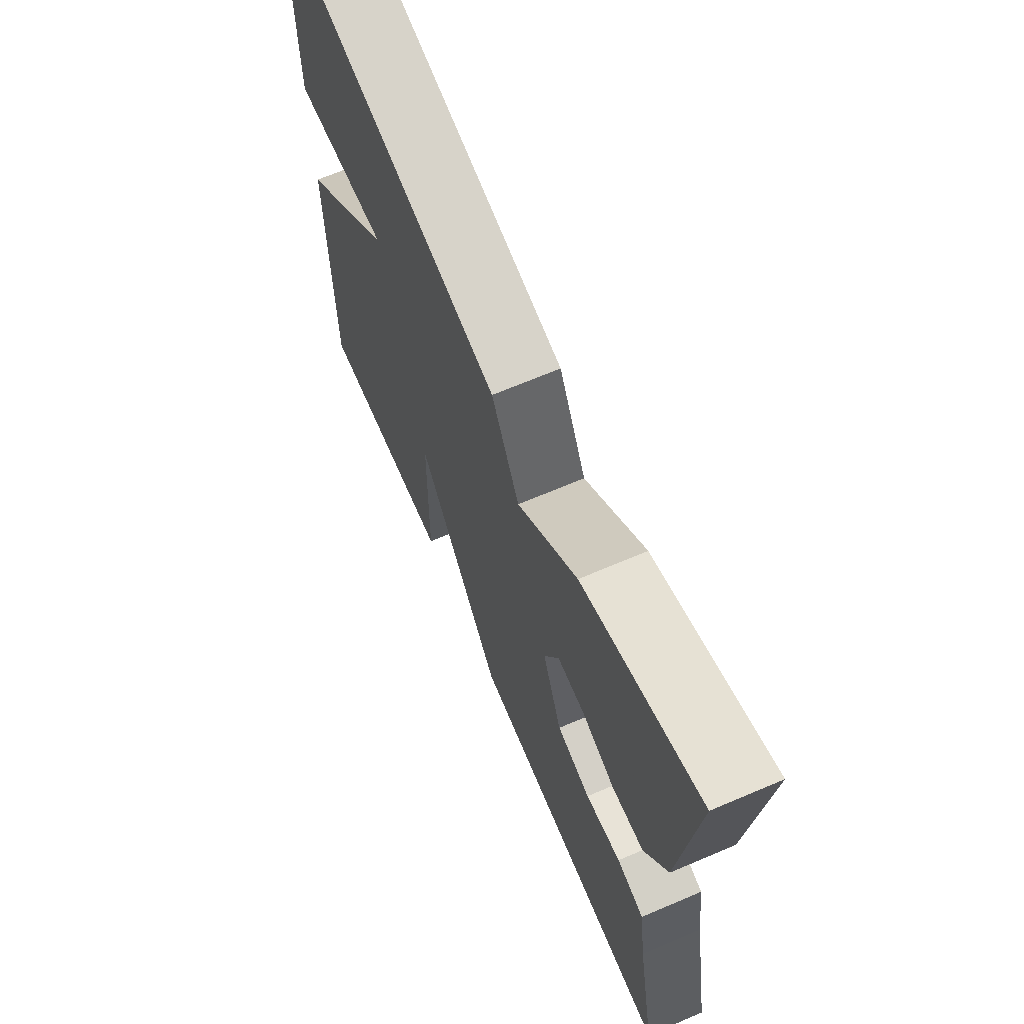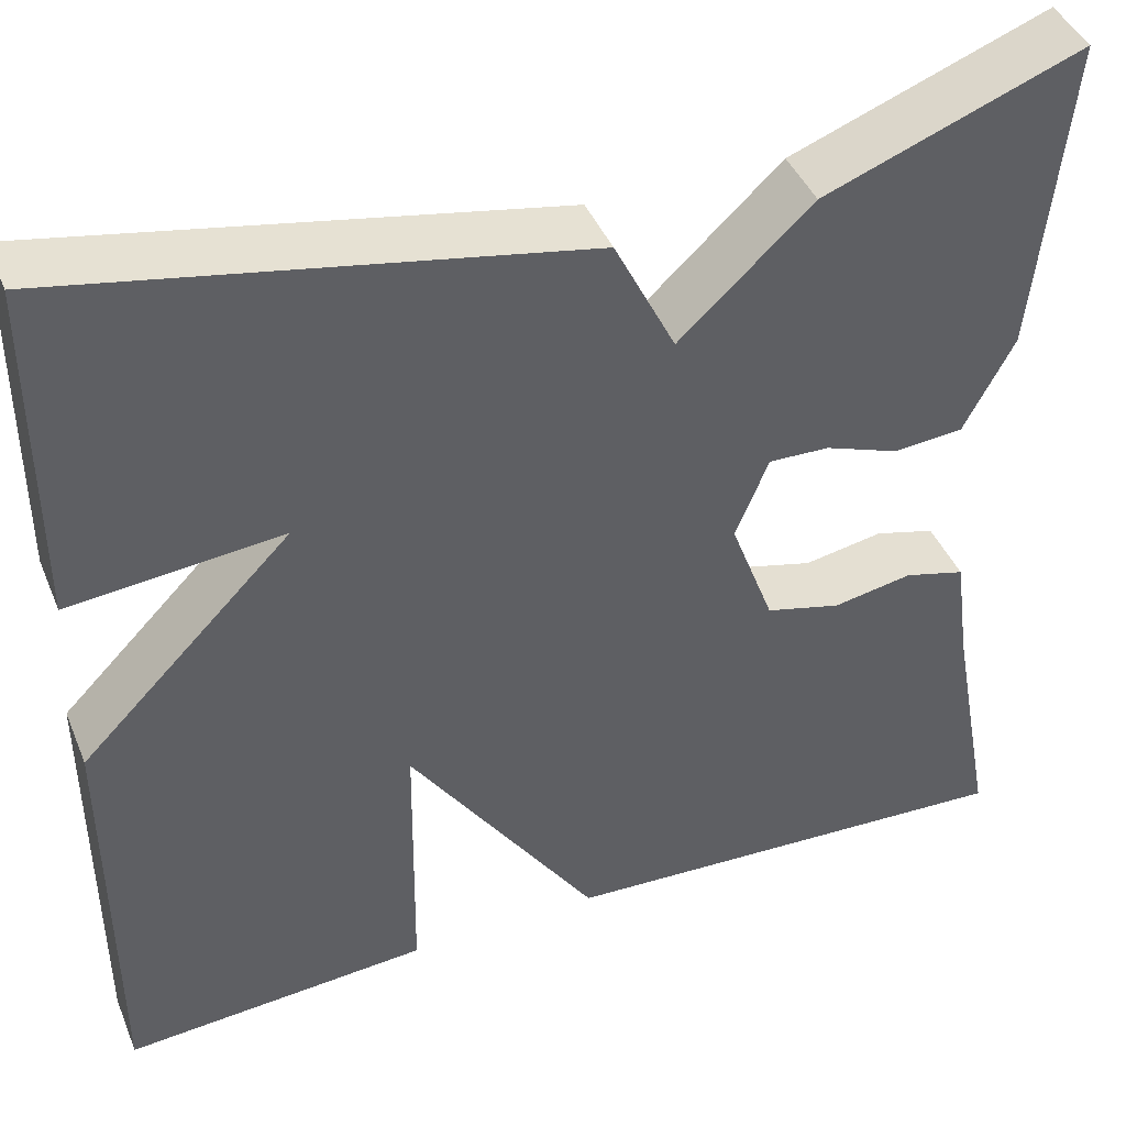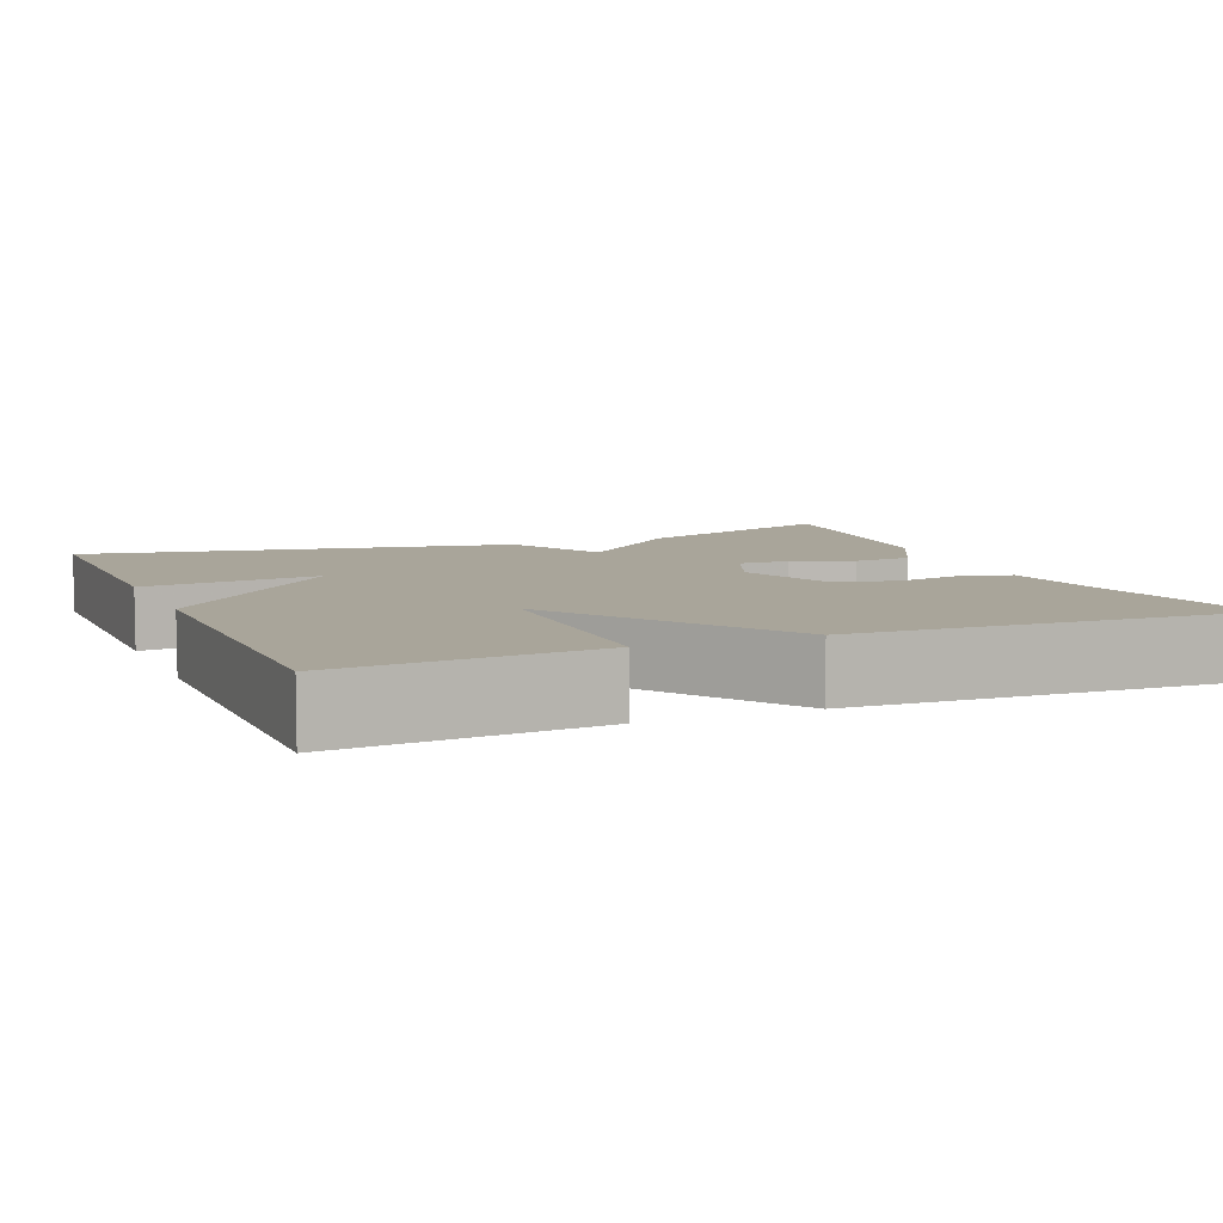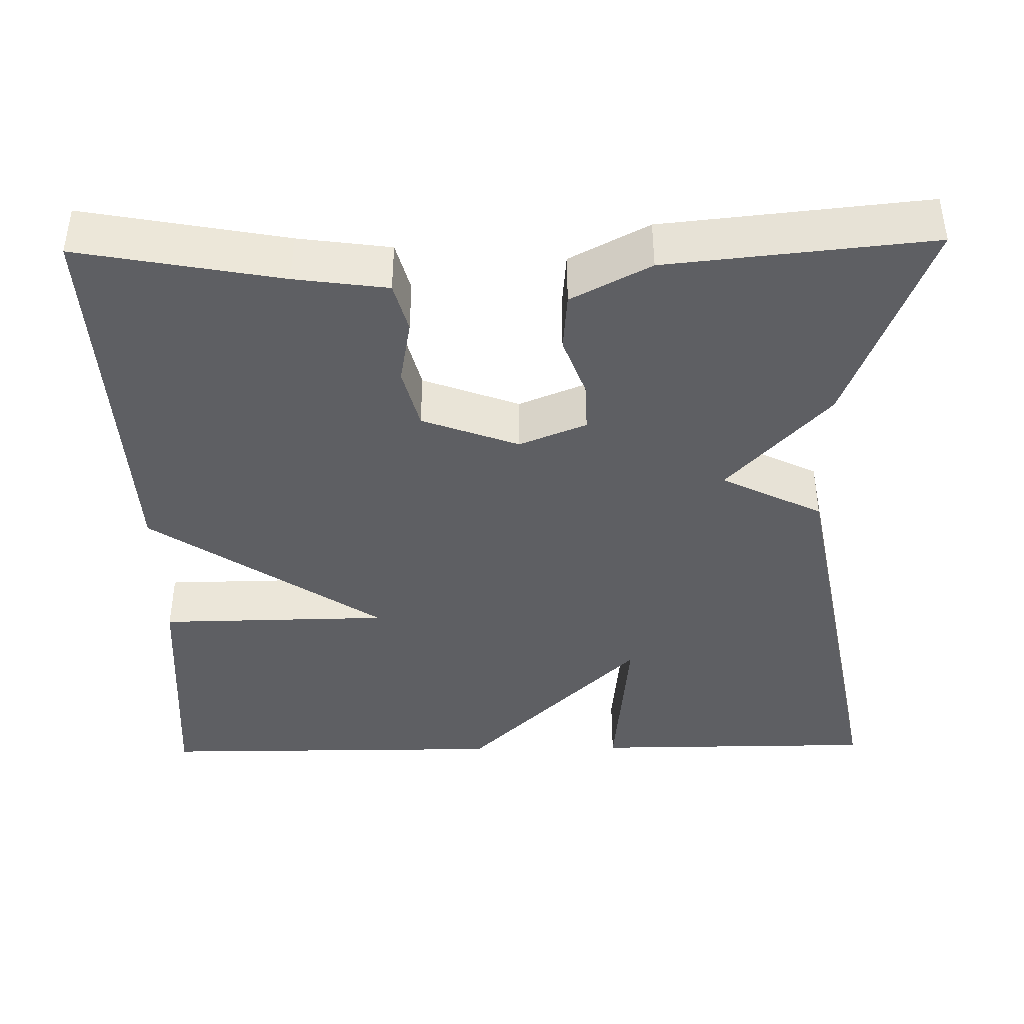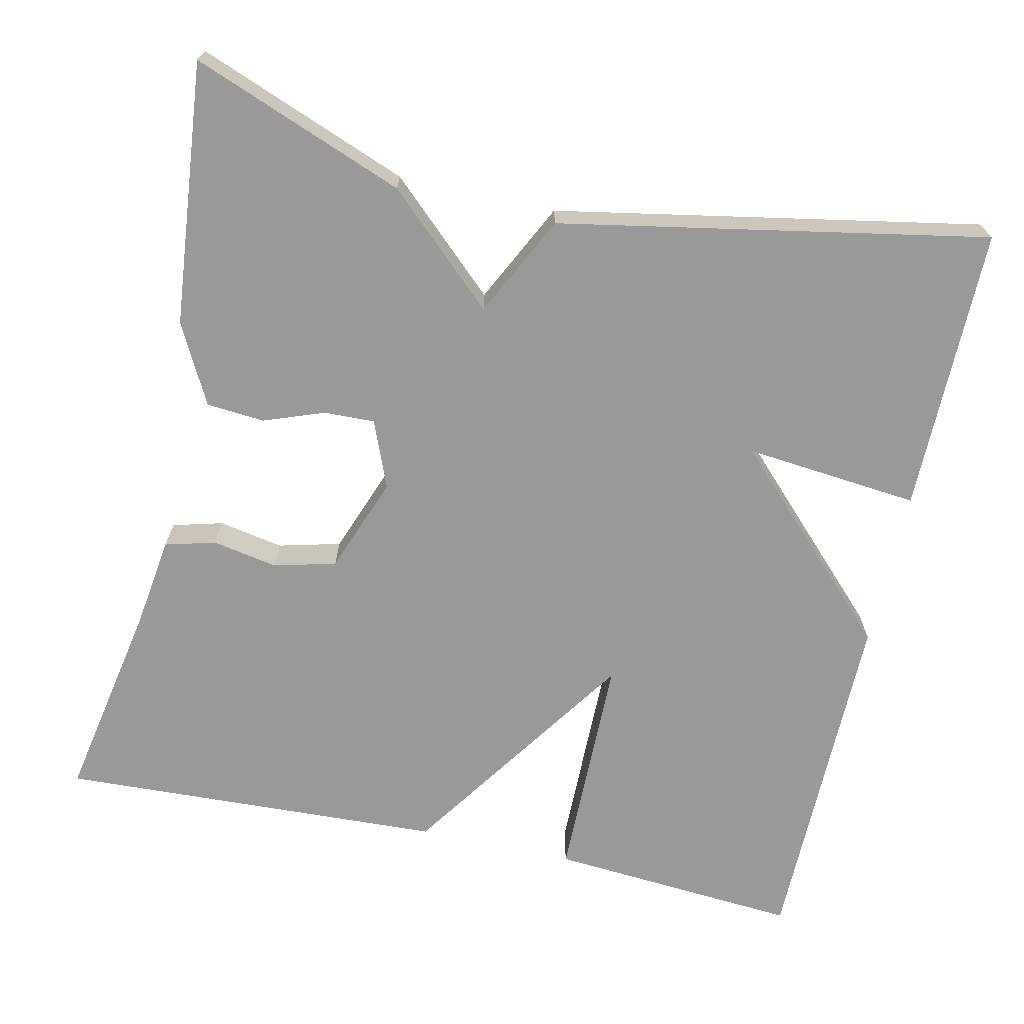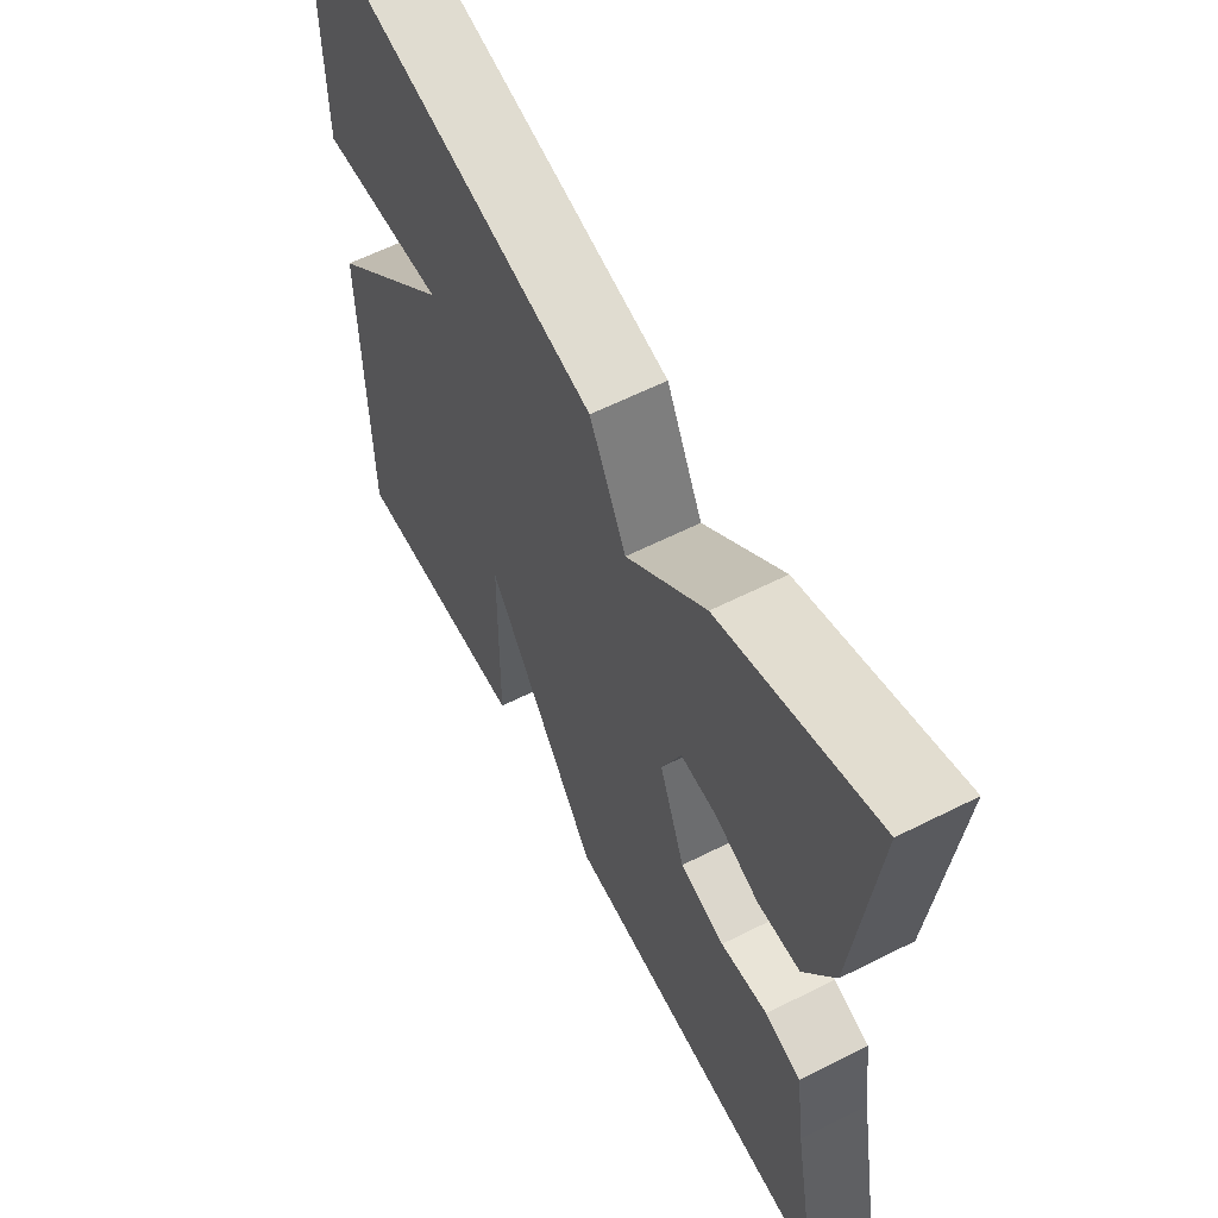
<metadata>
{"format":"obj","ext":"obj","renderer":"f3d","projection":"perspective","resolution":1024,"background":"white","views":[{"elev":67.7,"azim":-113.1,"up":"+Z"},{"elev":42.7,"azim":158.5,"up":"+Z"},{"elev":7.5,"azim":157.2,"up":"+Y"},{"elev":-40.9,"azim":-89.0,"up":"+Y"},{"elev":-69.0,"azim":-12.6,"up":"+Y"},{"elev":60.8,"azim":-117.2,"up":"+Z"}]}
</metadata>
<code>
v -0.5 0.07 0.5
v -0.234 0.07 0.399
v -0.097 0.07 0.272
v -0.034 0.07 0.399
v 0.5 0.07 0.5
v 0.501 0.07 0.142
v 0.282 0.07 0.163
v 0.501 0.07 -0.058
v 0.5 0.07 -0.5
v 0.184 0.07 -0.477
v 0.18 0.07 -0.188
v -0.016 0.07 -0.477
v -0.5 0.07 -0.5
v -0.453 0.07 -0.247
v -0.437 0.07 -0.131
v -0.374 0.07 -0.114
v -0.292 0.07 -0.129
v -0.214 0.07 -0.109
v -0.169 0.07 0.012
v -0.203 0.07 0.096
v -0.266 0.07 0.094
v -0.342 0.07 0.066
v -0.415 0.07 0.072
v -0.467 0.07 0.171
v -0.5 0 0.5
v -0.234 0 0.399
v -0.097 0 0.272
v -0.034 0 0.399
v 0.5 0 0.5
v 0.501 0 0.142
v 0.282 0 0.163
v 0.501 0 -0.058
v 0.5 0 -0.5
v 0.184 0 -0.477
v 0.18 0 -0.188
v -0.016 0 -0.477
v -0.5 0 -0.5
v -0.453 0 -0.247
v -0.437 0 -0.131
v -0.374 0 -0.114
v -0.292 0 -0.129
v -0.214 0 -0.109
v -0.169 0 0.012
v -0.203 0 0.096
v -0.266 0 0.094
v -0.342 0 0.066
v -0.415 0 0.072
v -0.467 0 0.171
f 1 2 3
f 24 1 3
f 23 24 3
f 22 23 3
f 21 22 3
f 20 21 3
f 19 20 3
f 14 15 16 17
f 14 17 18
f 13 14 18
f 12 13 18
f 11 12 18
f 9 10 11
f 8 9 11
f 7 8 11
f 7 11 18 19
f 5 6 7
f 5 7 19
f 4 5 19
f 3 4 19
f 27 26 25
f 27 25 48
f 27 48 47
f 27 47 46
f 27 46 45
f 27 45 44
f 27 44 43
f 41 40 39 38
f 42 41 38
f 42 38 37
f 42 37 36
f 42 36 35
f 35 34 33
f 35 33 32
f 35 32 31
f 43 42 35 31
f 31 30 29
f 43 31 29
f 43 29 28
f 43 28 27
f 1 25 26 2
f 2 26 27 3
f 3 27 28 4
f 4 28 29 5
f 5 29 30 6
f 6 30 31 7
f 7 31 32 8
f 8 32 33 9
f 9 33 34 10
f 10 34 35 11
f 11 35 36 12
f 12 36 37 13
f 13 37 38 14
f 14 38 39 15
f 15 39 40 16
f 16 40 41 17
f 17 41 42 18
f 18 42 43 19
f 19 43 44 20
f 20 44 45 21
f 21 45 46 22
f 22 46 47 23
f 23 47 48 24
f 24 48 25 1

</code>
